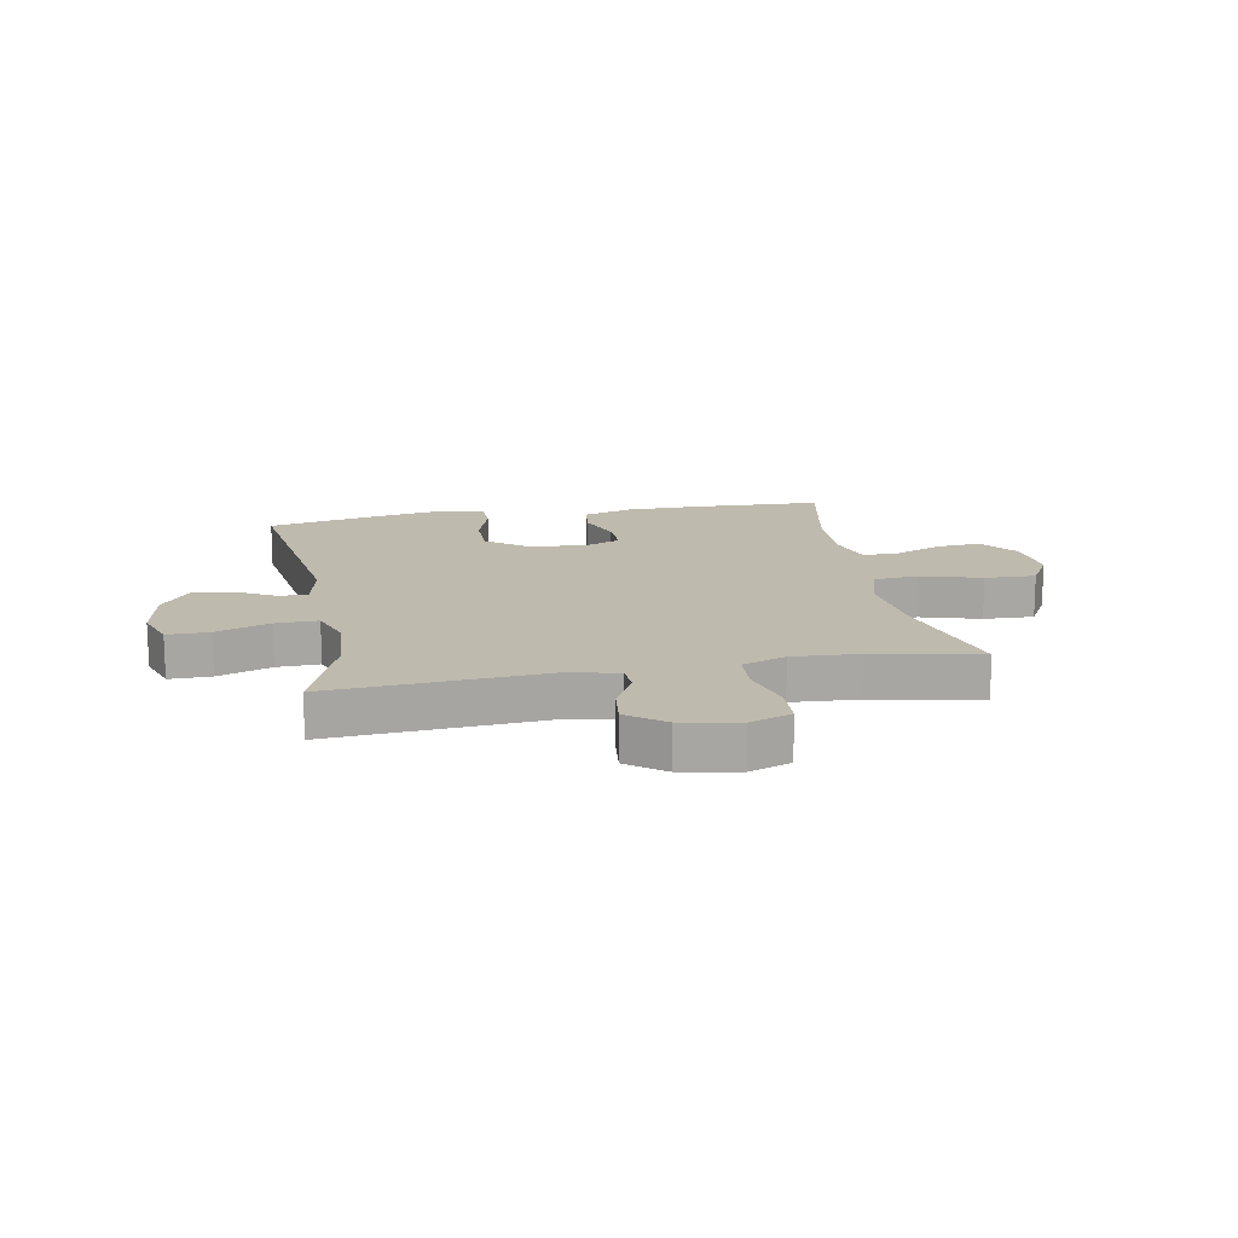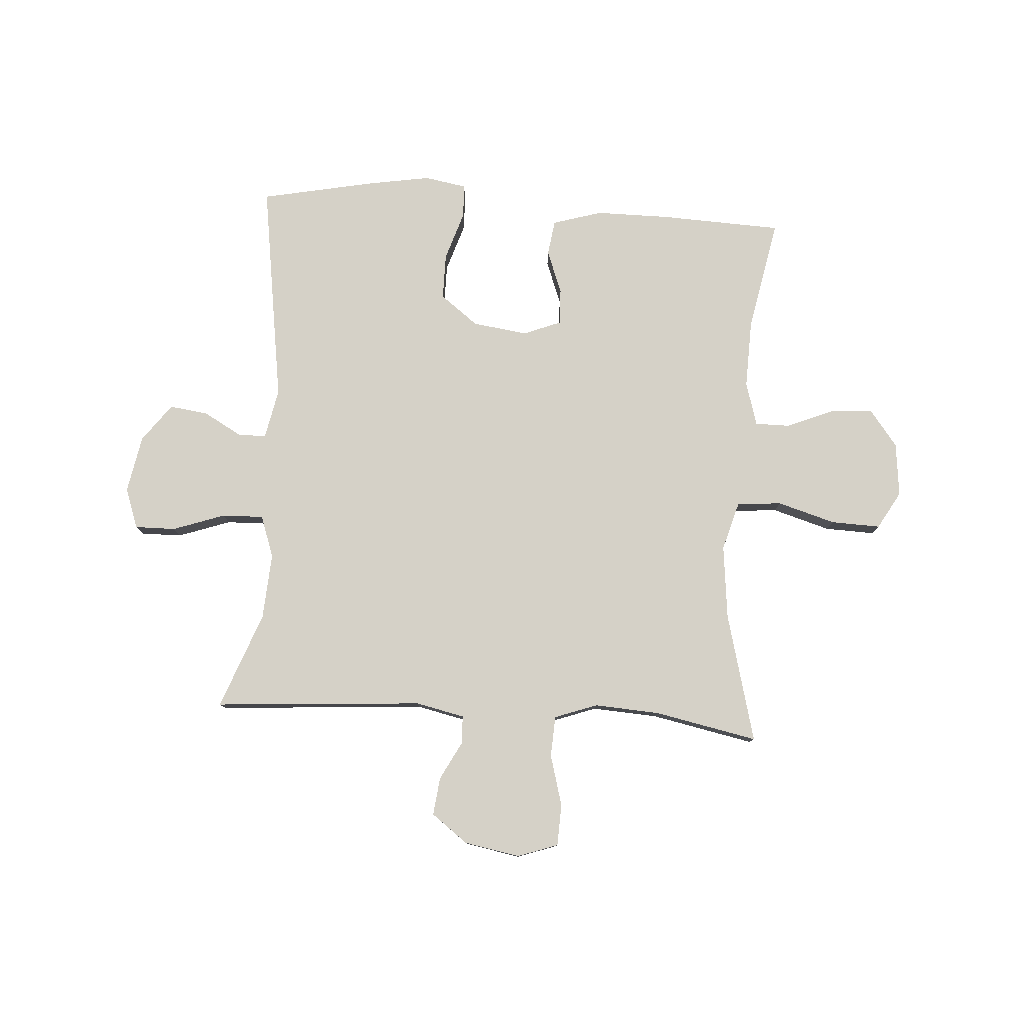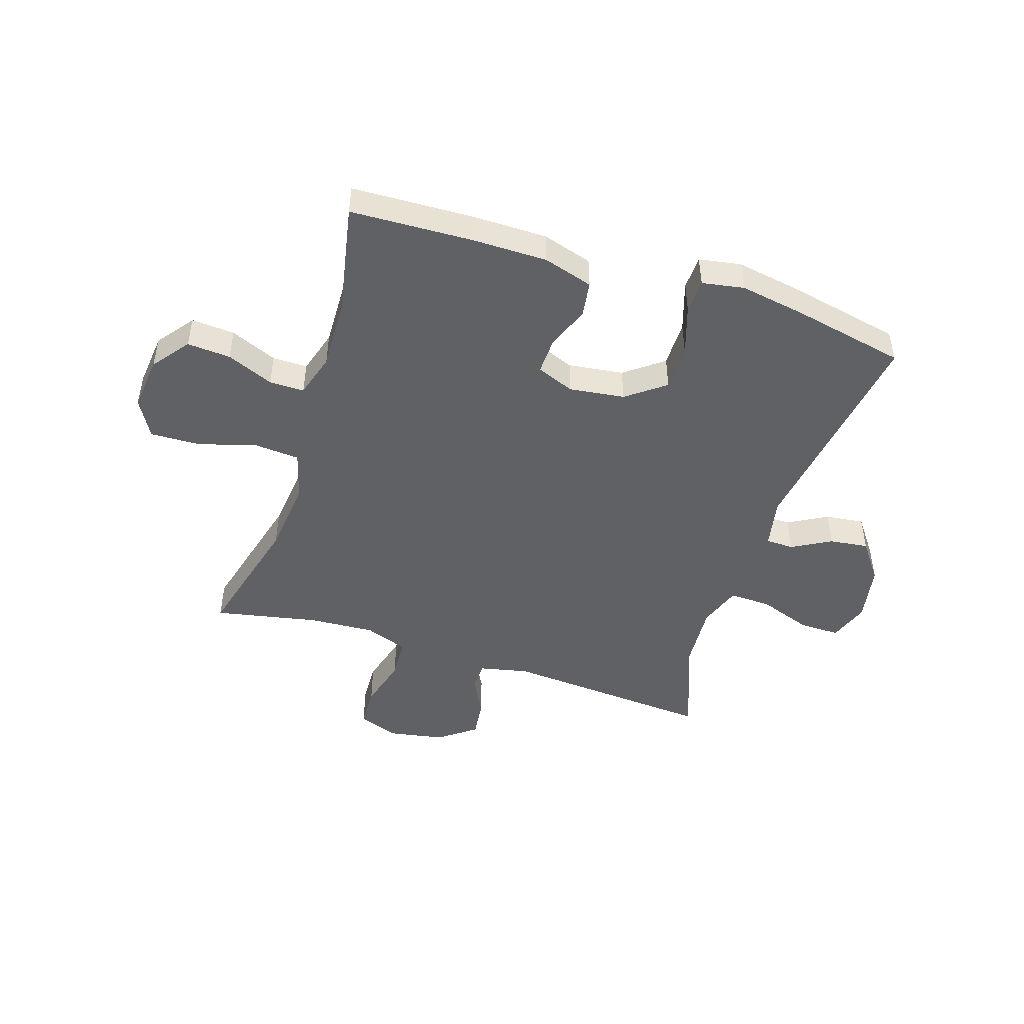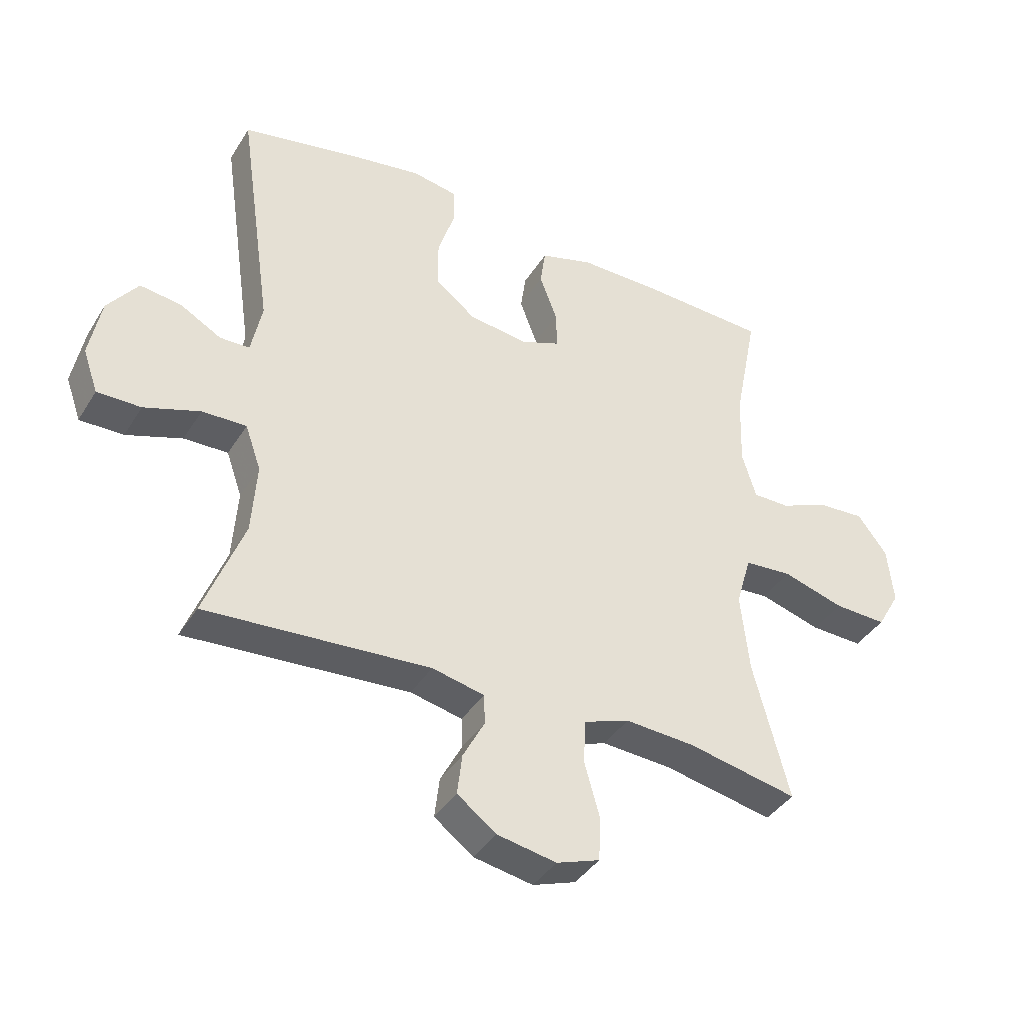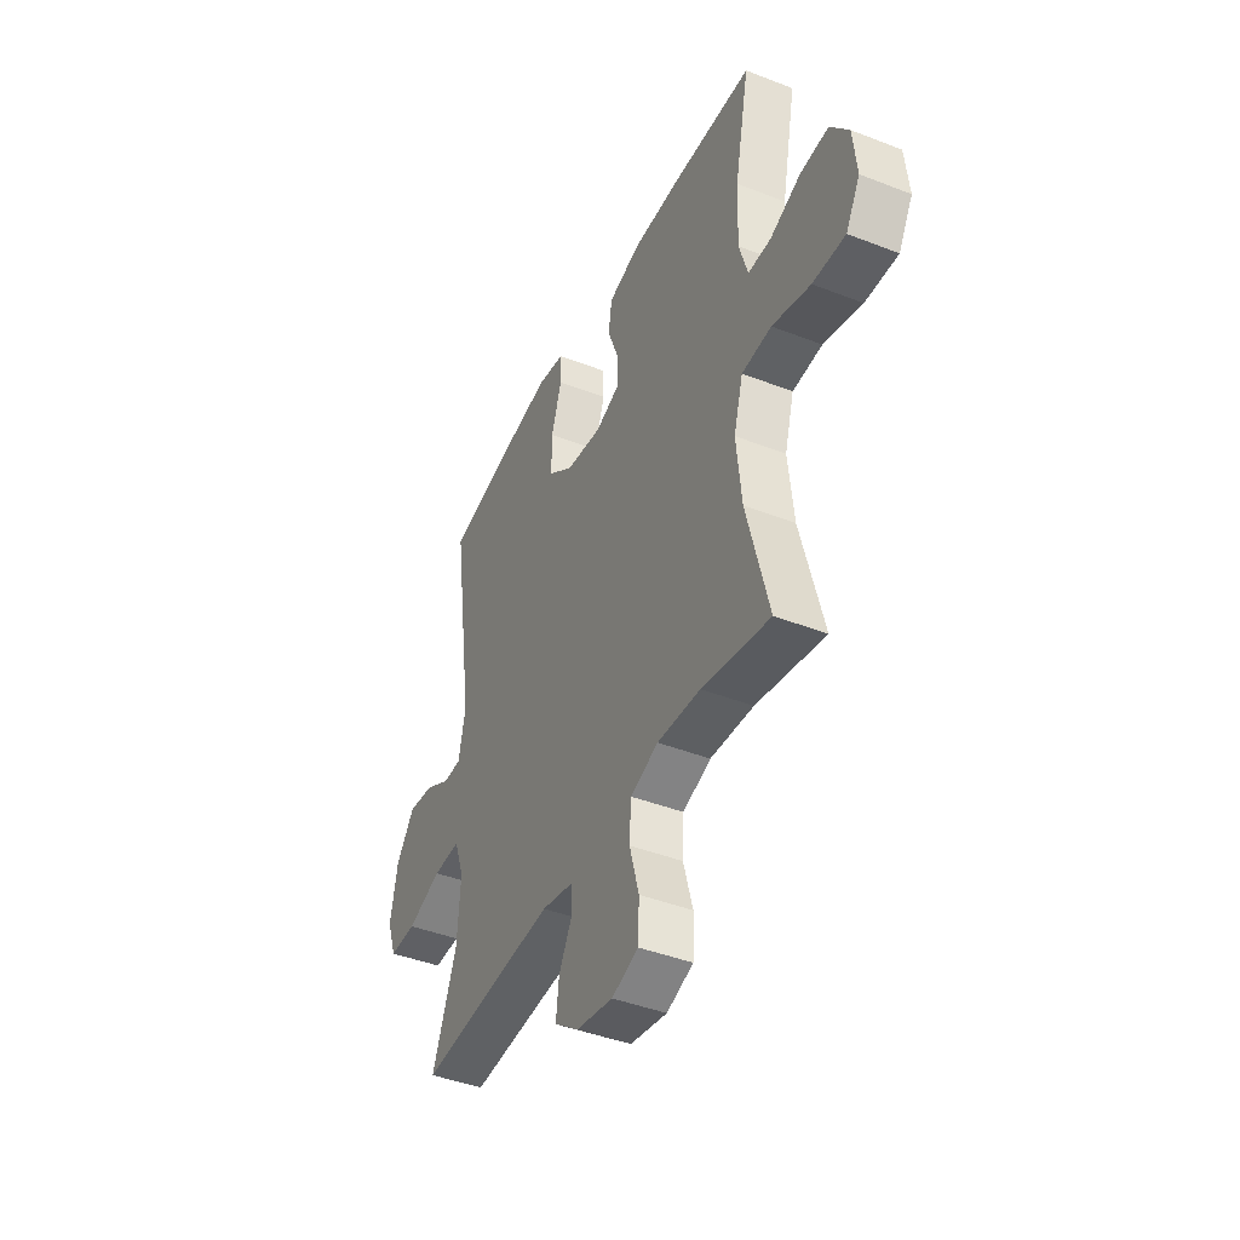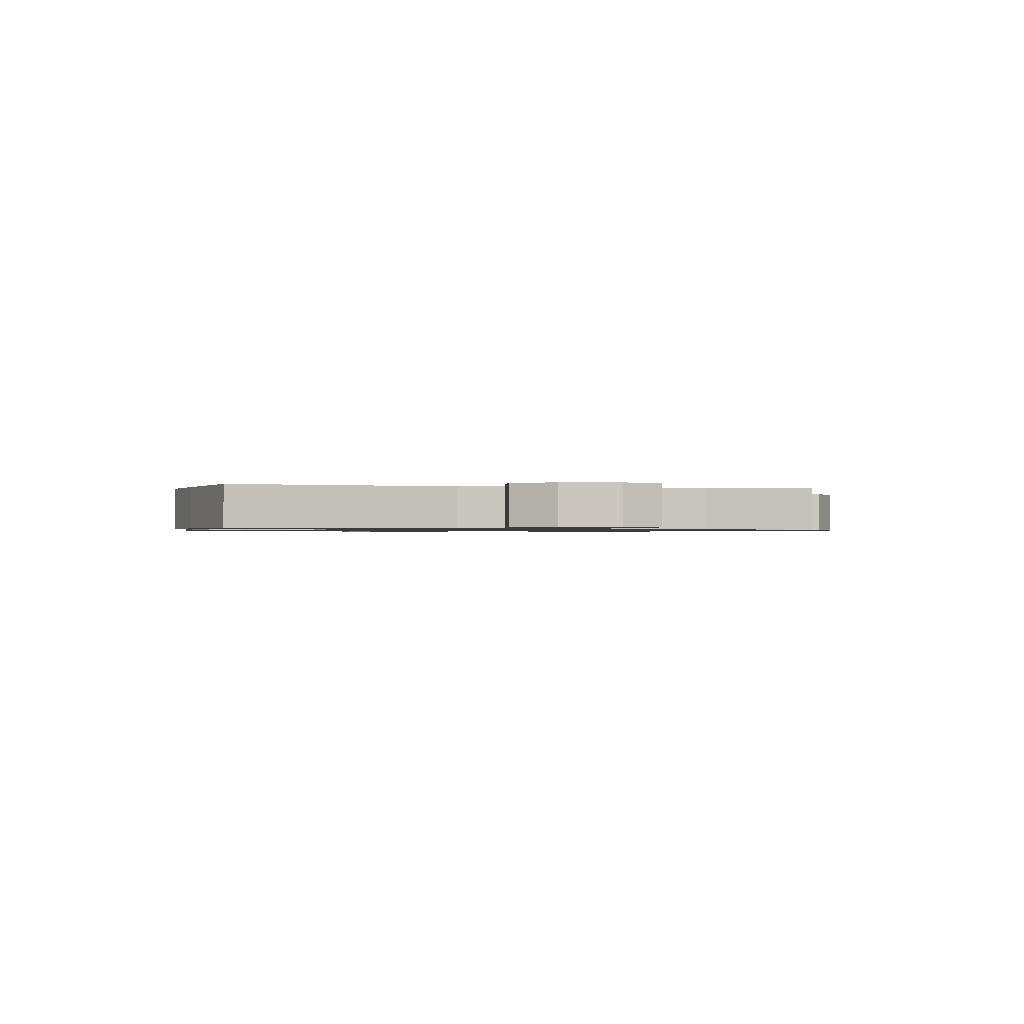
<metadata>
{"format":"obj","ext":"obj","renderer":"f3d","projection":"perspective","resolution":1024,"background":"white","views":[{"elev":15.8,"azim":169.5,"up":"+Y"},{"elev":79.2,"azim":-176.3,"up":"+Y"},{"elev":-47.6,"azim":-18.0,"up":"+Y"},{"elev":-39.5,"azim":151.1,"up":"+Z"},{"elev":-42.7,"azim":-114.9,"up":"+Z"},{"elev":-0.9,"azim":77.2,"up":"+Y"}]}
</metadata>
<code>
v 0.5 0.07 -0.5
v 0.131 0.07 -0.474
v 0.045 0.07 -0.493
v 0.043 0.07 -0.542
v 0.079 0.07 -0.61
v 0.087 0.07 -0.677
v 0.023 0.07 -0.725
v -0.075 0.07 -0.743
v -0.146 0.07 -0.718
v -0.149 0.07 -0.645
v -0.124 0.07 -0.555
v -0.128 0.07 -0.483
v -0.203 0.07 -0.456
v -0.318 0.07 -0.463
v -0.5 0.07 -0.5
v -0.441 0.07 -0.273
v -0.427 0.07 -0.142
v -0.452 0.07 -0.055
v -0.531 0.07 -0.049
v -0.633 0.07 -0.079
v -0.72 0.07 -0.082
v -0.758 0.07 -0.016
v -0.748 0.07 0.079
v -0.699 0.07 0.143
v -0.623 0.07 0.138
v -0.541 0.07 0.104
v -0.48 0.07 0.104
v -0.457 0.07 0.181
v -0.461 0.07 0.303
v -0.5 0.07 0.5
v -0.287 0.07 0.509
v -0.155 0.07 0.509
v -0.068 0.07 0.483
v -0.059 0.07 0.421
v -0.088 0.07 0.344
v -0.09 0.07 0.281
v -0.024 0.07 0.255
v 0.073 0.07 0.268
v 0.14 0.07 0.319
v 0.14 0.07 0.4
v 0.112 0.07 0.486
v 0.114 0.07 0.546
v 0.188 0.07 0.559
v 0.302 0.07 0.54
v 0.5 0.07 0.5
v 0.443 0.07 0.107
v 0.461 0.07 0.019
v 0.51 0.07 0.018
v 0.578 0.07 0.056
v 0.646 0.07 0.065
v 0.696 0.07 -0.002
v 0.715 0.07 -0.103
v 0.69 0.07 -0.174
v 0.618 0.07 -0.173
v 0.526 0.07 -0.141
v 0.453 0.07 -0.139
v 0.427 0.07 -0.213
v 0.435 0.07 -0.33
v 0.5 0 -0.5
v 0.131 0 -0.474
v 0.045 0 -0.493
v 0.043 0 -0.542
v 0.079 0 -0.61
v 0.087 0 -0.677
v 0.023 0 -0.725
v -0.075 0 -0.743
v -0.146 0 -0.718
v -0.149 0 -0.645
v -0.124 0 -0.555
v -0.128 0 -0.483
v -0.203 0 -0.456
v -0.318 0 -0.463
v -0.5 0 -0.5
v -0.441 0 -0.273
v -0.427 0 -0.142
v -0.452 0 -0.055
v -0.531 0 -0.049
v -0.633 0 -0.079
v -0.72 0 -0.082
v -0.758 0 -0.016
v -0.748 0 0.079
v -0.699 0 0.143
v -0.623 0 0.138
v -0.541 0 0.104
v -0.48 0 0.104
v -0.457 0 0.181
v -0.461 0 0.303
v -0.5 0 0.5
v -0.287 0 0.509
v -0.155 0 0.509
v -0.068 0 0.483
v -0.059 0 0.421
v -0.088 0 0.344
v -0.09 0 0.281
v -0.024 0 0.255
v 0.073 0 0.268
v 0.14 0 0.319
v 0.14 0 0.4
v 0.112 0 0.486
v 0.114 0 0.546
v 0.188 0 0.559
v 0.302 0 0.54
v 0.5 0 0.5
v 0.443 0 0.107
v 0.461 0 0.019
v 0.51 0 0.018
v 0.578 0 0.056
v 0.646 0 0.065
v 0.696 0 -0.002
v 0.715 0 -0.103
v 0.69 0 -0.174
v 0.618 0 -0.173
v 0.526 0 -0.141
v 0.453 0 -0.139
v 0.427 0 -0.213
v 0.435 0 -0.33
f 53 54 55
f 52 53 55
f 51 52 55
f 50 51 55
f 49 50 55
f 48 49 55
f 47 48 55 56
f 46 47 56 57
f 44 45 46
f 43 44 46
f 42 43 46
f 41 42 46
f 40 41 46
f 39 40 46 57
f 33 34 35
f 32 33 35
f 31 32 35
f 30 31 35
f 29 30 35
f 28 29 35 36
f 27 28 36 37
f 24 25 26
f 23 24 26
f 22 23 26
f 21 22 26
f 20 21 26
f 19 20 26
f 18 19 26 27
f 27 37 38
f 18 27 38
f 17 18 38
f 14 15 16
f 39 57 58
f 38 39 58
f 17 38 58
f 16 17 58
f 14 16 58
f 13 14 58
f 9 10 11
f 8 9 11
f 7 8 11
f 6 7 11
f 5 6 11
f 4 5 11
f 58 1 2
f 58 2 3
f 13 58 3
f 12 13 3
f 3 4 11 12
f 113 112 111
f 113 111 110
f 113 110 109
f 113 109 108
f 113 108 107
f 113 107 106
f 114 113 106 105
f 115 114 105 104
f 104 103 102
f 104 102 101
f 104 101 100
f 104 100 99
f 104 99 98
f 115 104 98 97
f 93 92 91
f 93 91 90
f 93 90 89
f 93 89 88
f 93 88 87
f 94 93 87 86
f 95 94 86 85
f 84 83 82
f 84 82 81
f 84 81 80
f 84 80 79
f 84 79 78
f 84 78 77
f 85 84 77 76
f 96 95 85
f 96 85 76
f 96 76 75
f 74 73 72
f 116 115 97
f 116 97 96
f 116 96 75
f 116 75 74
f 116 74 72
f 116 72 71
f 69 68 67
f 69 67 66
f 69 66 65
f 69 65 64
f 69 64 63
f 69 63 62
f 60 59 116
f 61 60 116
f 61 116 71
f 61 71 70
f 70 69 62 61
f 1 59 60 2
f 2 60 61 3
f 3 61 62 4
f 4 62 63 5
f 5 63 64 6
f 6 64 65 7
f 7 65 66 8
f 8 66 67 9
f 9 67 68 10
f 10 68 69 11
f 11 69 70 12
f 12 70 71 13
f 13 71 72 14
f 14 72 73 15
f 15 73 74 16
f 16 74 75 17
f 17 75 76 18
f 18 76 77 19
f 19 77 78 20
f 20 78 79 21
f 21 79 80 22
f 22 80 81 23
f 23 81 82 24
f 24 82 83 25
f 25 83 84 26
f 26 84 85 27
f 27 85 86 28
f 28 86 87 29
f 29 87 88 30
f 30 88 89 31
f 31 89 90 32
f 32 90 91 33
f 33 91 92 34
f 34 92 93 35
f 35 93 94 36
f 36 94 95 37
f 37 95 96 38
f 38 96 97 39
f 39 97 98 40
f 40 98 99 41
f 41 99 100 42
f 42 100 101 43
f 43 101 102 44
f 44 102 103 45
f 45 103 104 46
f 46 104 105 47
f 47 105 106 48
f 48 106 107 49
f 49 107 108 50
f 50 108 109 51
f 51 109 110 52
f 52 110 111 53
f 53 111 112 54
f 54 112 113 55
f 55 113 114 56
f 56 114 115 57
f 57 115 116 58
f 58 116 59 1

</code>
